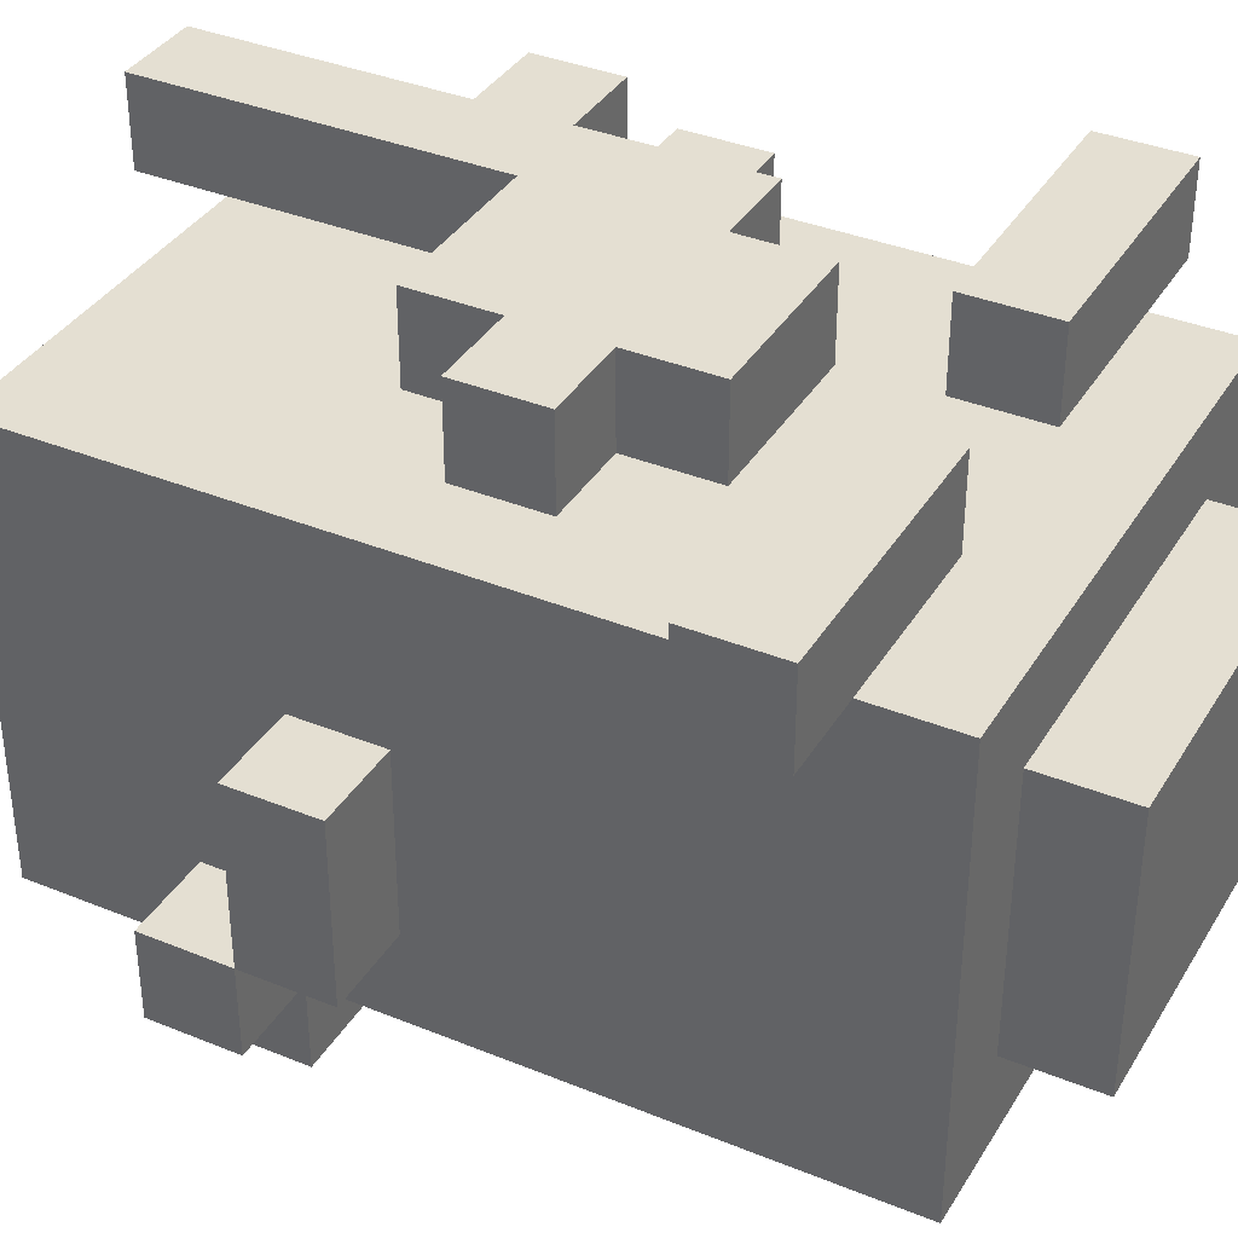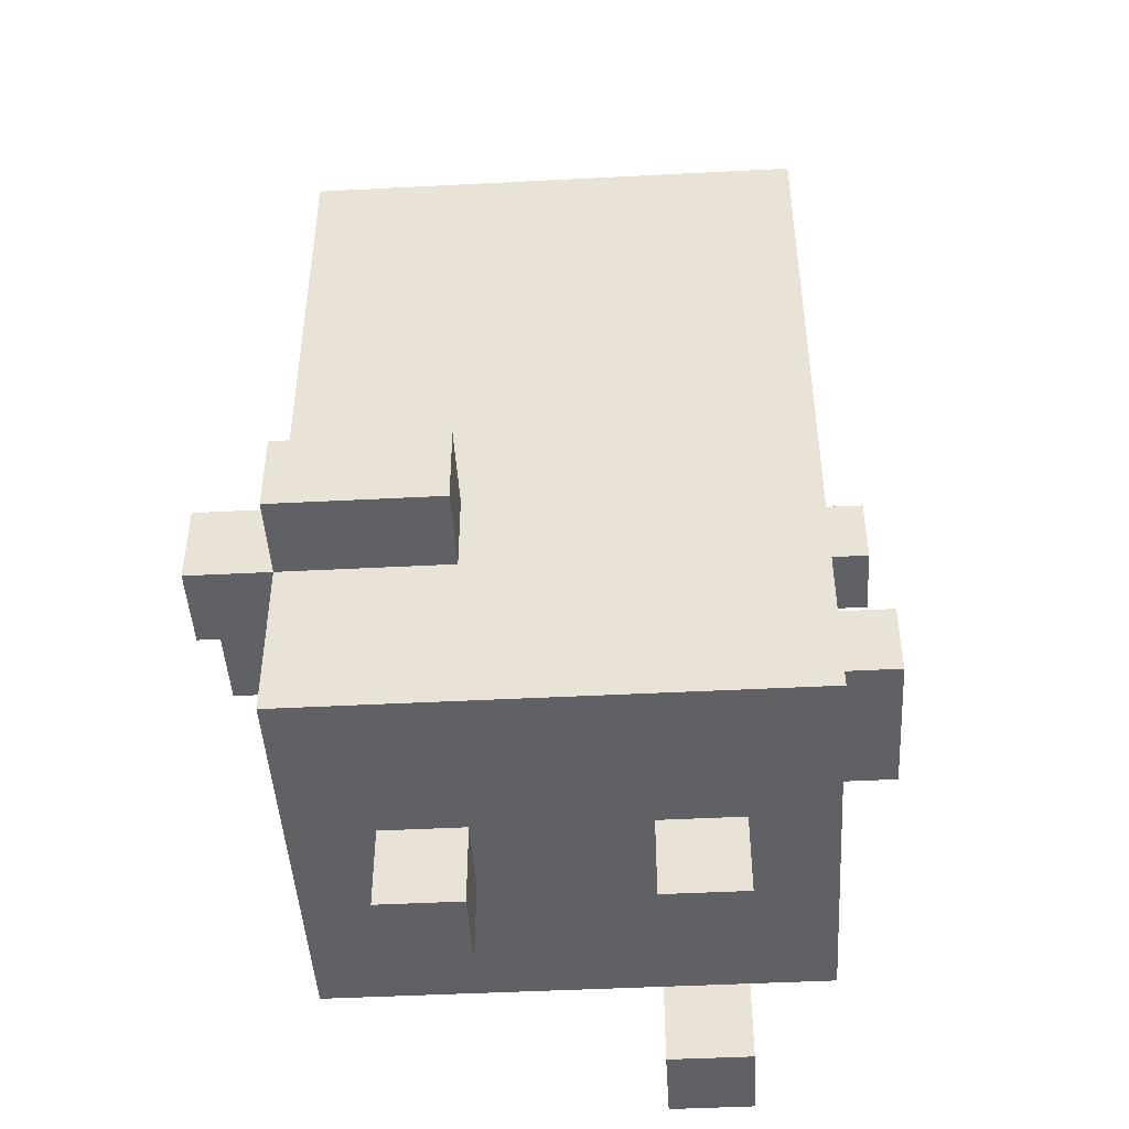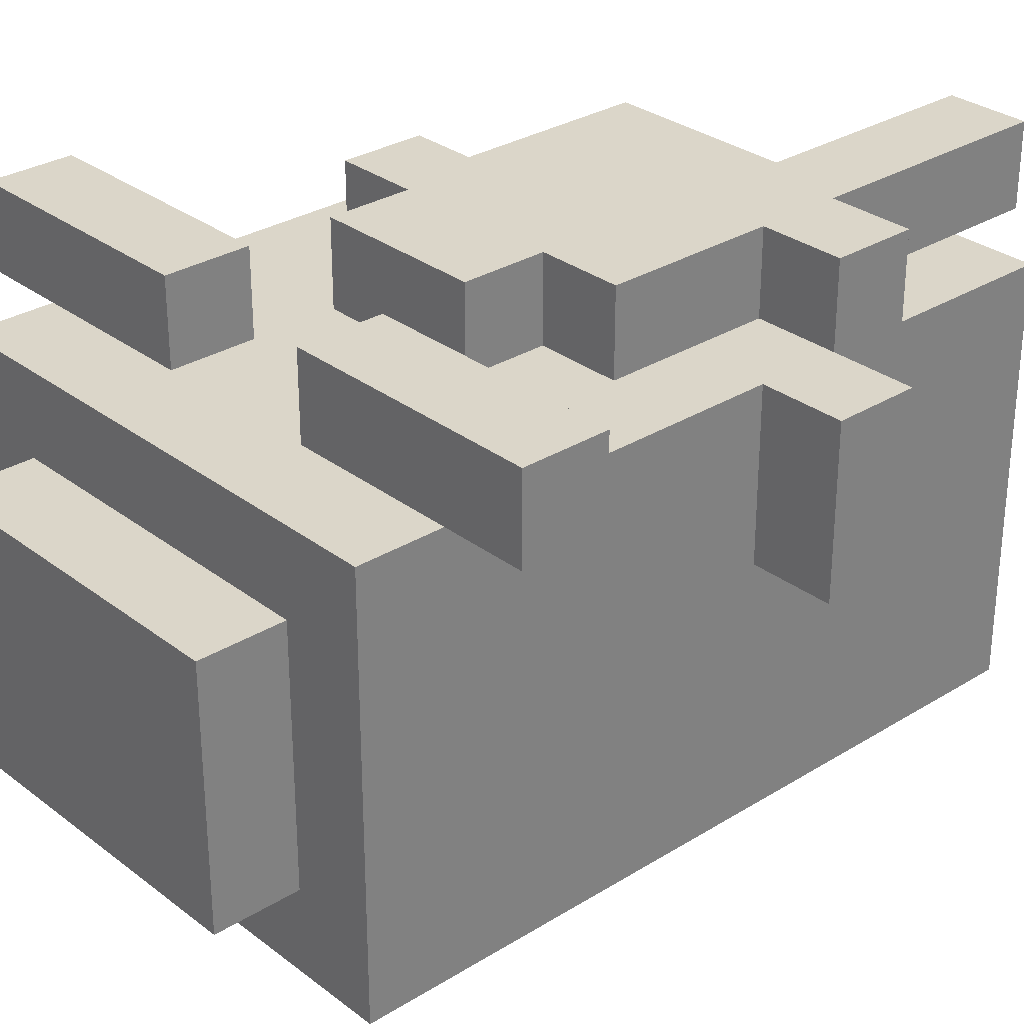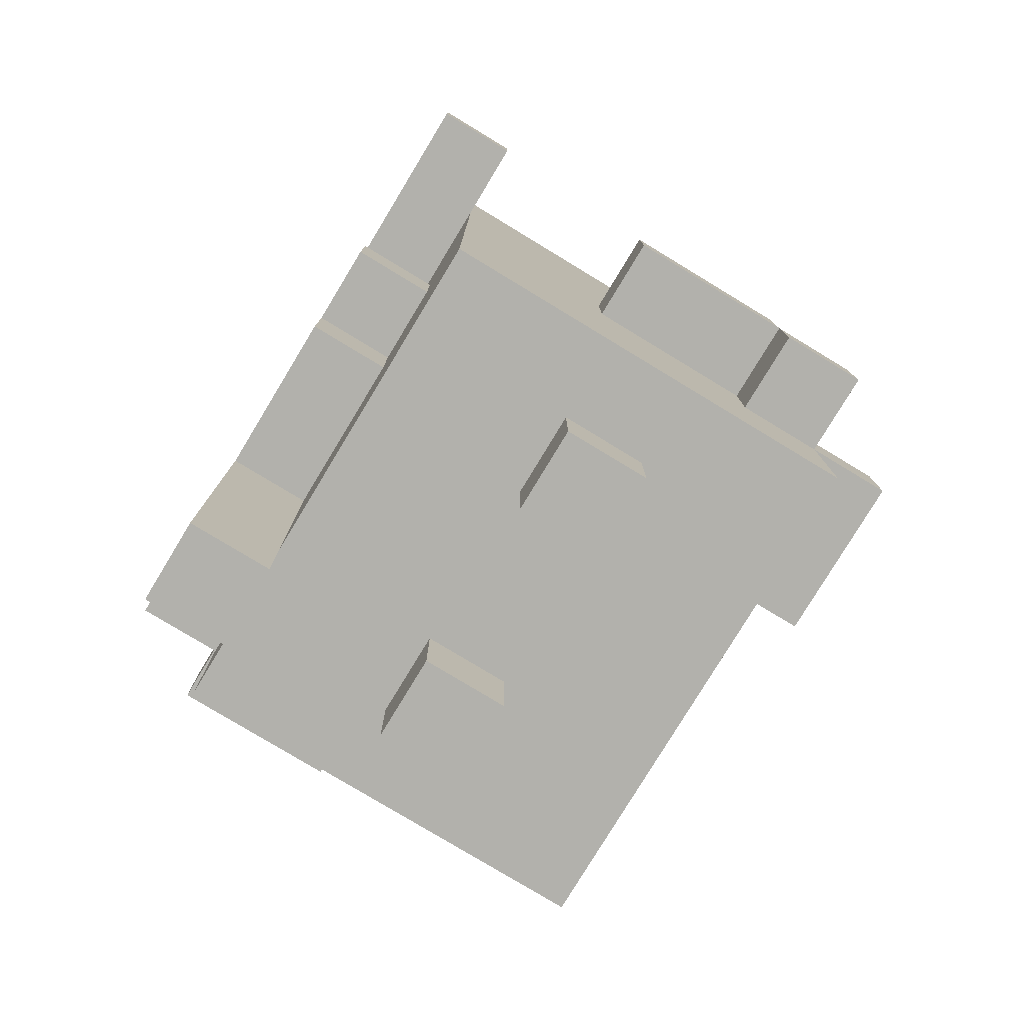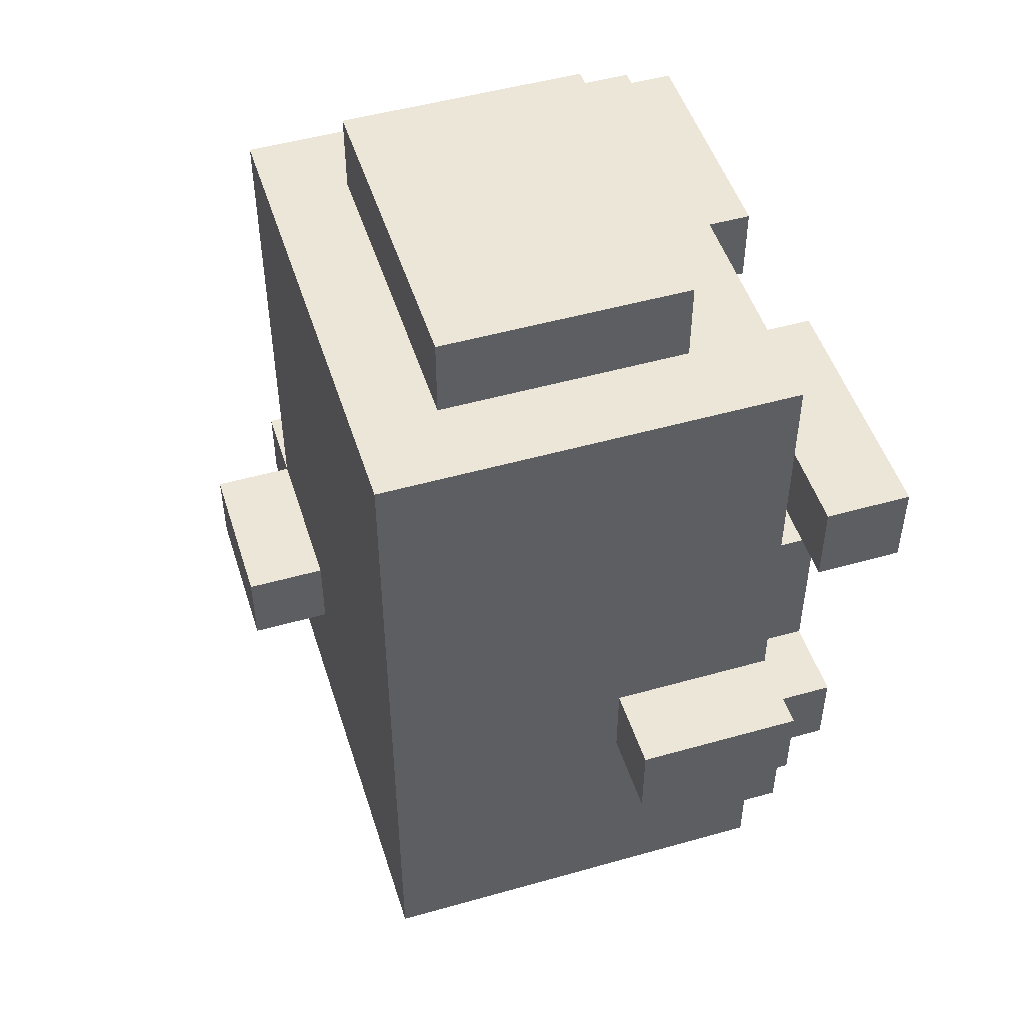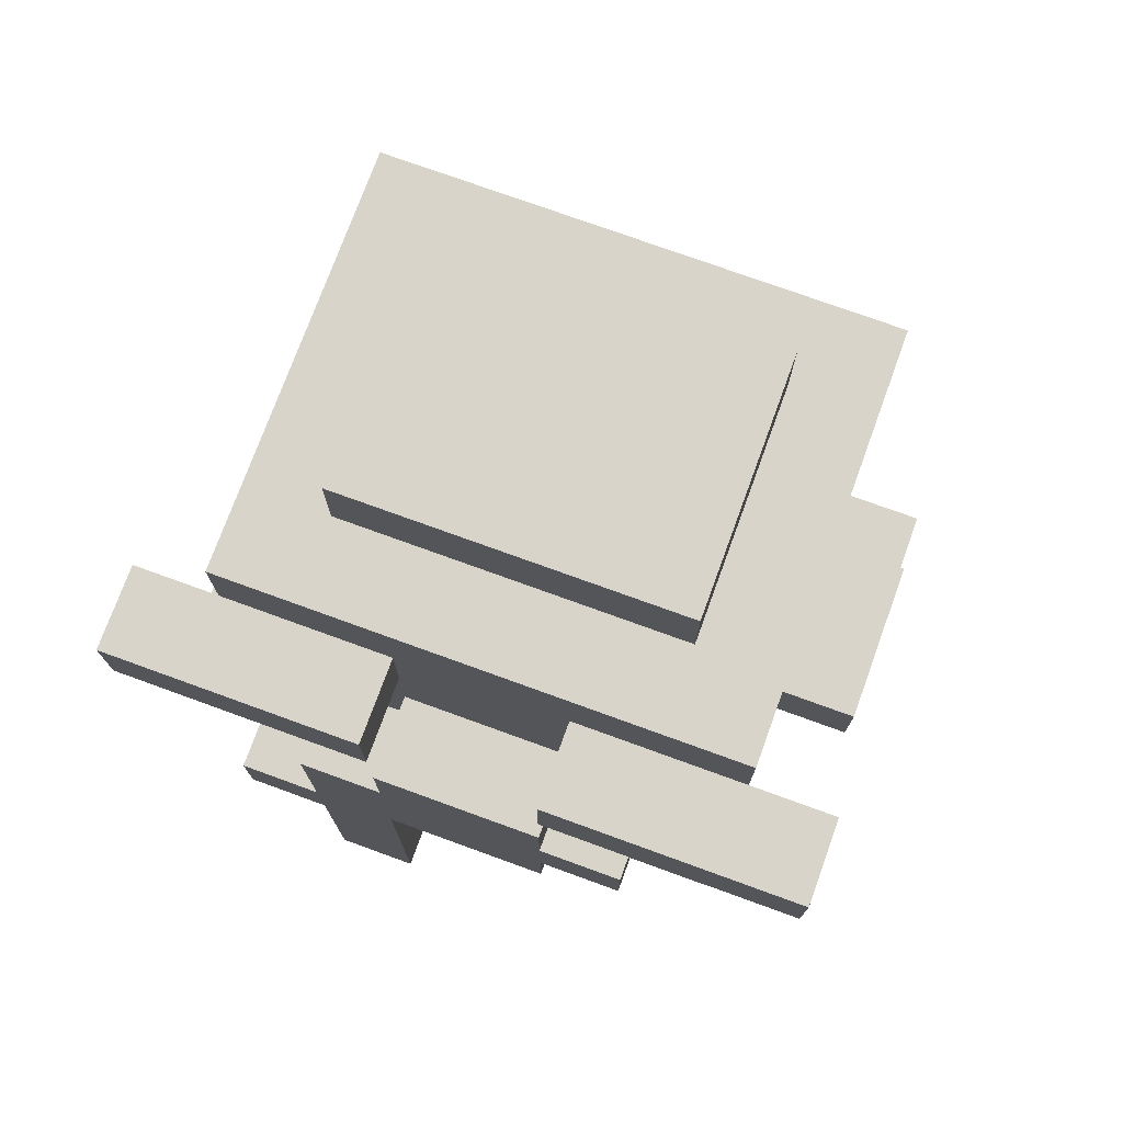
<metadata>
{"format":"obj","ext":"obj","renderer":"f3d","projection":"perspective","resolution":1024,"background":"white","views":[{"elev":36.9,"azim":117.8,"up":"+Z"},{"elev":-45.8,"azim":-176.6,"up":"+Y"},{"elev":30.1,"azim":-132.1,"up":"+Z"},{"elev":-78.9,"azim":58.8,"up":"+Y"},{"elev":49.4,"azim":-107.4,"up":"+Y"},{"elev":74.9,"azim":20.0,"up":"+Y"}]}
</metadata>
<code>
v -4 4 2.5
v -4 4 0.5
v -4 5 2.5
v -4 5 0.5
v -4 8 3.5
v -4 8 2.5
v -4 9 3.5
v -4 9 2.5
v -3 1 2.5
v -3 1 -2.5
v -3 3 3.5
v -3 3 2.5
v -3 4 3.5
v -3 4 2.5
v -3 4 0.5
v -3 5 2.5
v -3 5 0.5
v -3 6 2.5
v -3 6 -2.5
v -3 8 2.5
v -3 9 2.5
v -3 10 2.5
v -3 10 -2.5
v -2 0 3.5
v -2 0 2.5
v -2 0 0.5
v -2 0 -0.5
v -2 1 2.5
v -2 1 0.5
v -2 1 -0.5
v -2 3 3.5
v -2 3 2.5
v -2 4 3.5
v -2 4 2.5
v -2 6 3.5
v -2 6 2.5
v -2 10 1.5
v -2 10 -1.5
v -2 11 1.5
v -2 11 -1.5
v -1 6 3.5
v -1 6 2.5
v -1 7 3.5
v -1 7 2.5
v 1 0 0.5
v 1 0 -0.5
v 1 1 0.5
v 1 1 -0.5
v 1 3 -2.5
v 1 3 -3.5
v 1 4 -2.5
v 1 4 -3.5
v 1 8 3.5
v 1 8 2.5
v 1 9 3.5
v 1 9 2.5
v -1 0 3.5
v -1 0 2.5
v -1 0 0.5
v -1 0 -0.5
v -1 1 2.5
v -1 1 0.5
v -1 1 -0.5
v -1 3 3.5
v -1 3 2.5
v -1 4 3.5
v -1 4 2.5
v -1 8 3.5
v -1 8 2.5
v -1 9 3.5
v -1 9 2.5
v 1 4 3.5
v 1 4 2.5
v 1 5 3.5
v 1 5 2.5
v 1 6 3.5
v 1 6 2.5
v 1 7 3.5
v 1 7 2.5
v 2 0 0.5
v 2 0 -0.5
v 2 1 0.5
v 2 1 -0.5
v 2 5 3.5
v 2 5 2.5
v 2 6 3.5
v 2 6 2.5
v 2 10 1.5
v 2 10 -1.5
v 2 11 1.5
v 2 11 -1.5
v 3 1 2.5
v 3 1 -2.5
v 3 3 -1.5
v 3 3 -2.5
v 3 3 -3.5
v 3 4 0.5
v 3 4 -1.5
v 3 4 -2.5
v 3 4 -3.5
v 3 5 0.5
v 3 5 -1.5
v 3 6 2.5
v 3 6 -2.5
v 3 8 2.5
v 3 9 2.5
v 3 10 2.5
v 3 10 -2.5
v 4 3 -1.5
v 4 3 -2.5
v 4 4 0.5
v 4 4 -1.5
v 4 4 -2.5
v 4 5 0.5
v 4 5 -1.5
v 4 8 3.5
v 4 8 2.5
v 4 9 3.5
v 4 9 2.5
v -4 8 3.5
v -4 9 3.5
v -3 3 3.5
v -3 4 3.5
v -2 0 3.5
v -2 3 3.5
v -2 4 3.5
v -2 6 3.5
v -1 0 3.5
v -1 3 3.5
v -1 4 3.5
v -1 6 3.5
v -1 7 3.5
v -1 8 3.5
v -1 9 3.5
v 1 4 3.5
v 1 5 3.5
v 1 6 3.5
v 1 7 3.5
v 1 8 3.5
v 1 9 3.5
v 2 5 3.5
v 2 6 3.5
v 4 8 3.5
v 4 9 3.5
v -4 4 2.5
v -4 5 2.5
v -3 1 2.5
v -3 3 2.5
v -3 4 2.5
v -3 5 2.5
v -3 6 2.5
v -3 8 2.5
v -3 9 2.5
v -3 10 2.5
v -2 1 2.5
v -2 3 2.5
v -2 4 2.5
v -2 6 2.5
v -2 7 2.5
v -2 8 2.5
v -1 1 2.5
v -1 3 2.5
v -1 4 2.5
v -1 6 2.5
v -1 7 2.5
v -1 8 2.5
v -1 9 2.5
v 0 1 2.5
v 0 3 2.5
v 1 4 2.5
v 1 5 2.5
v 1 6 2.5
v 1 7 2.5
v 1 8 2.5
v 1 9 2.5
v 2 5 2.5
v 2 6 2.5
v 2 7 2.5
v 2 8 2.5
v 3 1 2.5
v 3 6 2.5
v 3 8 2.5
v 3 9 2.5
v 3 10 2.5
v -2 10 1.5
v -2 11 1.5
v 2 10 1.5
v 2 11 1.5
v -2 0 0.5
v -2 1 0.5
v -1 0 0.5
v -1 1 0.5
v 1 0 0.5
v 1 1 0.5
v 2 0 0.5
v 2 1 0.5
v 3 4 0.5
v 3 5 0.5
v 4 4 0.5
v 4 5 0.5
v 3 3 -1.5
v 3 4 -1.5
v 4 3 -1.5
v 4 4 -1.5
v -4 8 2.5
v -4 9 2.5
v -3 8 2.5
v -3 9 2.5
v -2 0 2.5
v -2 1 2.5
v -1 0 2.5
v -1 1 2.5
v 3 8 2.5
v 3 9 2.5
v 4 8 2.5
v 4 9 2.5
v -4 4 0.5
v -4 5 0.5
v -3 4 0.5
v -3 5 0.5
v -2 0 -0.5
v -2 1 -0.5
v -1 0 -0.5
v -1 1 -0.5
v 1 0 -0.5
v 1 1 -0.5
v 2 0 -0.5
v 2 1 -0.5
v -2 10 -1.5
v -2 11 -1.5
v 2 10 -1.5
v 2 11 -1.5
v 3 4 -1.5
v 3 5 -1.5
v 4 4 -1.5
v 4 5 -1.5
v -3 1 -2.5
v -3 6 -2.5
v -3 10 -2.5
v 1 1 -2.5
v 1 3 -2.5
v 1 4 -2.5
v 1 6 -2.5
v 2 3 -2.5
v 2 4 -2.5
v 3 1 -2.5
v 3 3 -2.5
v 3 4 -2.5
v 3 6 -2.5
v 3 10 -2.5
v 4 3 -2.5
v 4 4 -2.5
v 1 3 -3.5
v 1 4 -3.5
v 2 3 -3.5
v 2 4 -3.5
v 3 3 -3.5
v 3 4 -3.5
v -2 0 3.5
v -1 0 3.5
v -2 0 2.5
v -1 0 2.5
v -2 0 0.5
v -1 0 0.5
v 1 0 0.5
v 2 0 0.5
v -2 0 -0.5
v -1 0 -0.5
v 1 0 -0.5
v 2 0 -0.5
v -3 1 2.5
v -2 1 2.5
v -1 1 2.5
v 0 1 2.5
v 3 1 2.5
v -1 1 1.5
v 0 1 1.5
v 2 1 1.5
v -2 1 0.5
v -1 1 0.5
v 1 1 0.5
v 2 1 0.5
v -2 1 -0.5
v -1 1 -0.5
v 1 1 -0.5
v 2 1 -0.5
v -2 1 -1.5
v 1 1 -1.5
v 2 1 -1.5
v -3 1 -2.5
v 1 1 -2.5
v 3 1 -2.5
v -3 3 3.5
v -2 3 3.5
v -3 3 2.5
v -2 3 2.5
v 3 3 -1.5
v 4 3 -1.5
v 1 3 -2.5
v 2 3 -2.5
v 3 3 -2.5
v 4 3 -2.5
v 1 3 -3.5
v 2 3 -3.5
v 3 3 -3.5
v -1 4 3.5
v 1 4 3.5
v -4 4 2.5
v -3 4 2.5
v -1 4 2.5
v 1 4 2.5
v -4 4 0.5
v -3 4 0.5
v 3 4 0.5
v 4 4 0.5
v 3 4 -1.5
v 4 4 -1.5
v 1 5 3.5
v 2 5 3.5
v 1 5 2.5
v 2 5 2.5
v -4 8 3.5
v -1 8 3.5
v 1 8 3.5
v 4 8 3.5
v -4 8 2.5
v -3 8 2.5
v -2 8 2.5
v -1 8 2.5
v 1 8 2.5
v 2 8 2.5
v 3 8 2.5
v 4 8 2.5
v -3 4 3.5
v -2 4 3.5
v -3 4 2.5
v -2 4 2.5
v 3 4 -1.5
v 4 4 -1.5
v 1 4 -2.5
v 2 4 -2.5
v 3 4 -2.5
v 4 4 -2.5
v 1 4 -3.5
v 2 4 -3.5
v 3 4 -3.5
v -4 5 2.5
v -3 5 2.5
v -4 5 0.5
v -3 5 0.5
v 3 5 0.5
v 4 5 0.5
v 3 5 -1.5
v 4 5 -1.5
v -2 6 3.5
v -1 6 3.5
v 1 6 3.5
v 2 6 3.5
v -2 6 2.5
v -1 6 2.5
v 1 6 2.5
v 2 6 2.5
v -1 7 3.5
v 1 7 3.5
v -1 7 2.5
v 1 7 2.5
v -4 9 3.5
v -1 9 3.5
v 1 9 3.5
v 4 9 3.5
v -4 9 2.5
v -3 9 2.5
v -1 9 2.5
v 1 9 2.5
v 3 9 2.5
v 4 9 2.5
v -3 10 2.5
v 3 10 2.5
v -2 10 1.5
v 2 10 1.5
v -2 10 -1.5
v 2 10 -1.5
v -3 10 -2.5
v 3 10 -2.5
v -2 11 1.5
v 2 11 1.5
v -2 11 -1.5
v 2 11 -1.5
f 3 2 1
f 4 2 3
f 7 6 5
f 8 6 7
f 12 10 9
f 13 12 11
f 14 10 12
f 14 12 13
f 15 10 14
f 17 10 15
f 18 17 16
f 19 10 17
f 19 17 18
f 20 19 18
f 21 19 20
f 22 19 21
f 23 19 22
f 28 25 24
f 29 27 26
f 30 27 29
f 31 28 24
f 32 28 31
f 35 34 33
f 36 34 35
f 39 38 37
f 40 38 39
f 43 42 41
f 44 42 43
f 47 46 45
f 48 46 47
f 51 50 49
f 52 50 51
f 55 54 53
f 56 54 55
f 57 58 61
f 59 60 62
f 62 60 63
f 57 61 64
f 64 61 65
f 64 65 66
f 66 65 67
f 68 69 70
f 70 69 71
f 72 73 74
f 74 73 75
f 76 77 78
f 78 77 79
f 80 81 82
f 82 81 83
f 84 85 86
f 86 85 87
f 88 89 90
f 90 89 91
f 92 93 94
f 94 93 95
f 92 94 97
f 97 94 98
f 95 96 99
f 99 96 100
f 92 97 101
f 98 99 102
f 92 101 103
f 101 102 103
f 102 99 104
f 103 102 104
f 103 104 105
f 105 104 106
f 106 104 107
f 107 104 108
f 109 110 112
f 112 110 113
f 111 112 114
f 114 112 115
f 116 117 118
f 118 117 119
f 125 123 122
f 126 123 125
f 128 125 124
f 129 126 125
f 129 125 128
f 130 127 126
f 130 126 129
f 131 127 130
f 133 121 120
f 134 121 133
f 135 132 131
f 135 131 130
f 136 132 135
f 137 132 136
f 138 132 137
f 141 137 136
f 142 137 141
f 143 140 139
f 144 140 143
f 149 146 145
f 150 146 149
f 155 148 147
f 156 148 155
f 157 150 149
f 157 151 150
f 158 152 151
f 158 151 157
f 159 152 158
f 160 152 159
f 164 159 158
f 165 160 159
f 165 159 164
f 166 160 165
f 167 154 153
f 168 162 161
f 169 163 162
f 169 162 168
f 170 169 168
f 170 163 169
f 173 166 165
f 173 167 166
f 174 167 173
f 175 154 167
f 175 167 174
f 176 171 170
f 177 173 172
f 178 174 173
f 178 173 177
f 179 174 178
f 180 170 168
f 180 177 176
f 180 176 170
f 181 179 178
f 181 177 180
f 181 178 177
f 182 179 181
f 183 154 175
f 184 154 183
f 187 186 185
f 188 186 187
f 191 190 189
f 192 190 191
f 195 194 193
f 196 194 195
f 199 198 197
f 200 198 199
f 203 202 201
f 204 202 203
f 205 206 207
f 207 206 208
f 209 210 211
f 211 210 212
f 213 214 215
f 215 214 216
f 217 218 219
f 219 218 220
f 221 222 223
f 223 222 224
f 225 226 227
f 227 226 228
f 229 230 231
f 231 230 232
f 233 234 235
f 235 234 236
f 237 238 240
f 240 238 241
f 241 238 242
f 238 239 243
f 242 238 243
f 240 241 244
f 242 243 245
f 240 244 246
f 246 244 247
f 245 243 248
f 243 239 249
f 248 243 249
f 249 239 250
f 247 248 251
f 251 248 252
f 253 254 255
f 255 254 256
f 255 256 257
f 257 256 258
f 261 260 259
f 262 260 261
f 267 264 263
f 268 264 267
f 269 266 265
f 270 266 269
f 276 273 272
f 276 274 273
f 277 275 274
f 277 274 276
f 278 275 277
f 279 272 271
f 279 276 272
f 279 278 277
f 279 277 276
f 280 278 279
f 281 278 280
f 282 275 278
f 282 278 281
f 283 279 271
f 284 281 280
f 285 281 284
f 286 275 282
f 287 283 271
f 287 286 285
f 287 285 284
f 287 284 283
f 288 286 287
f 289 275 286
f 289 286 288
f 290 288 287
f 290 287 271
f 291 289 288
f 291 288 290
f 292 275 289
f 292 289 291
f 295 294 293
f 296 294 295
f 301 298 297
f 302 298 301
f 303 300 299
f 304 301 300
f 304 300 303
f 305 301 304
f 310 307 306
f 311 307 310
f 312 309 308
f 313 309 312
f 316 315 314
f 317 315 316
f 320 319 318
f 321 319 320
f 326 323 322
f 327 323 326
f 328 323 327
f 329 323 328
f 330 325 324
f 331 325 330
f 332 325 331
f 333 325 332
f 334 335 336
f 336 335 337
f 338 339 342
f 342 339 343
f 340 341 344
f 341 342 345
f 344 341 345
f 345 342 346
f 347 348 349
f 349 348 350
f 351 352 353
f 353 352 354
f 355 356 359
f 359 356 360
f 357 358 361
f 361 358 362
f 363 364 365
f 365 364 366
f 367 368 371
f 371 368 372
f 372 368 373
f 369 370 374
f 374 370 375
f 375 370 376
f 377 378 379
f 379 378 380
f 377 379 381
f 380 378 382
f 377 381 383
f 381 382 383
f 382 378 384
f 383 382 384
f 385 386 387
f 387 386 388

</code>
